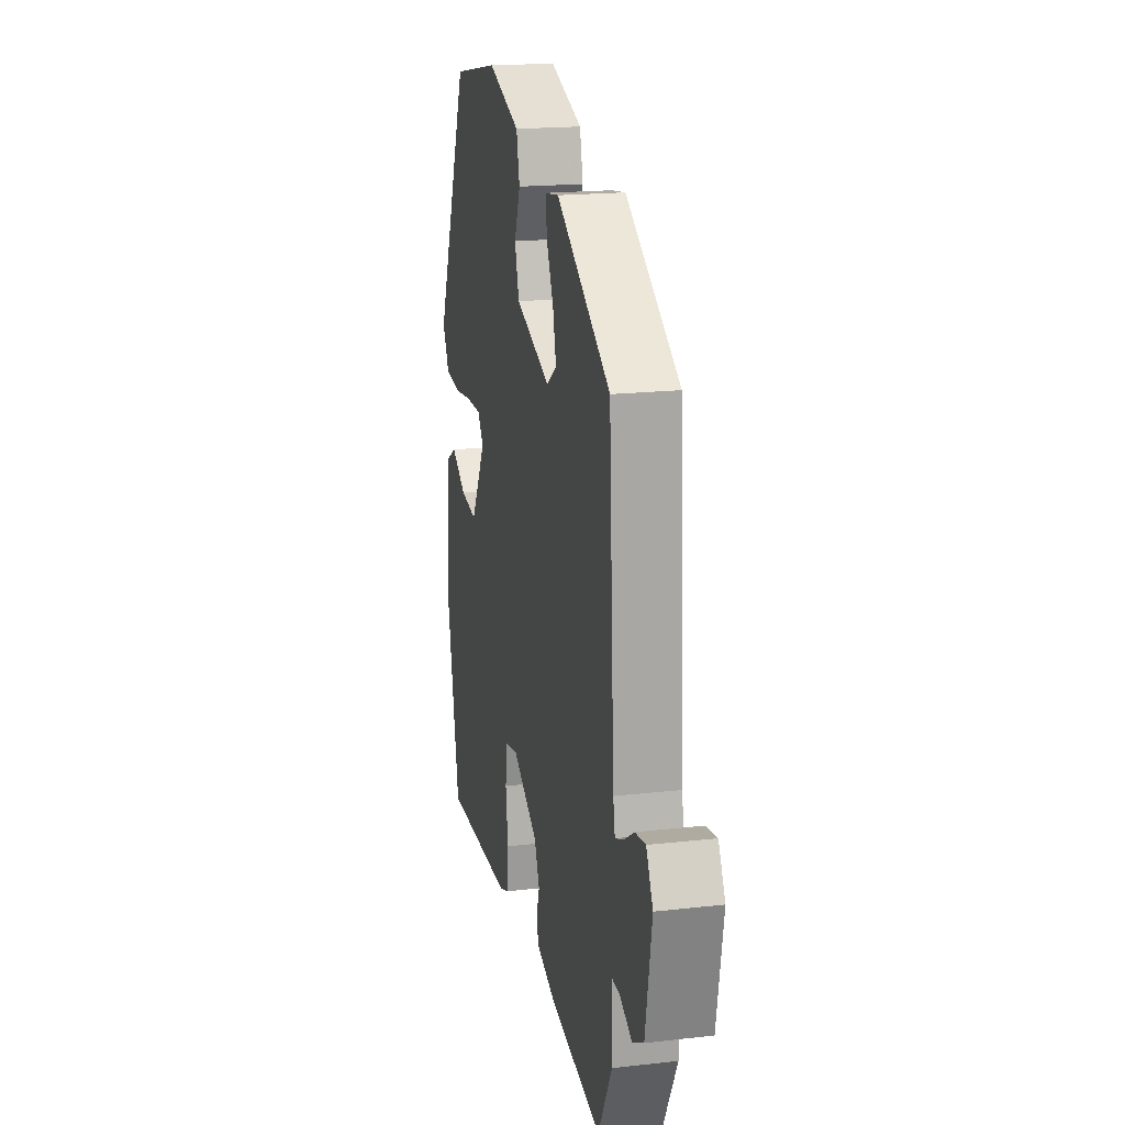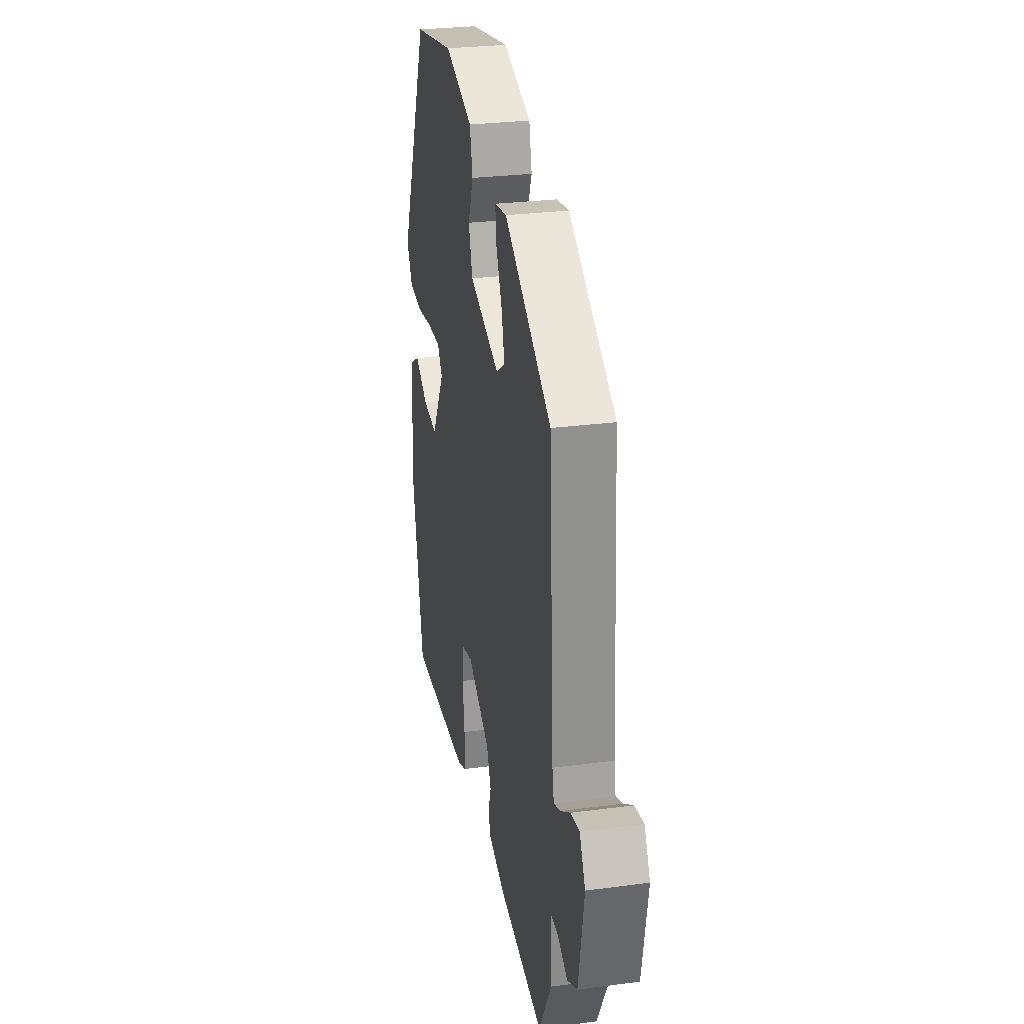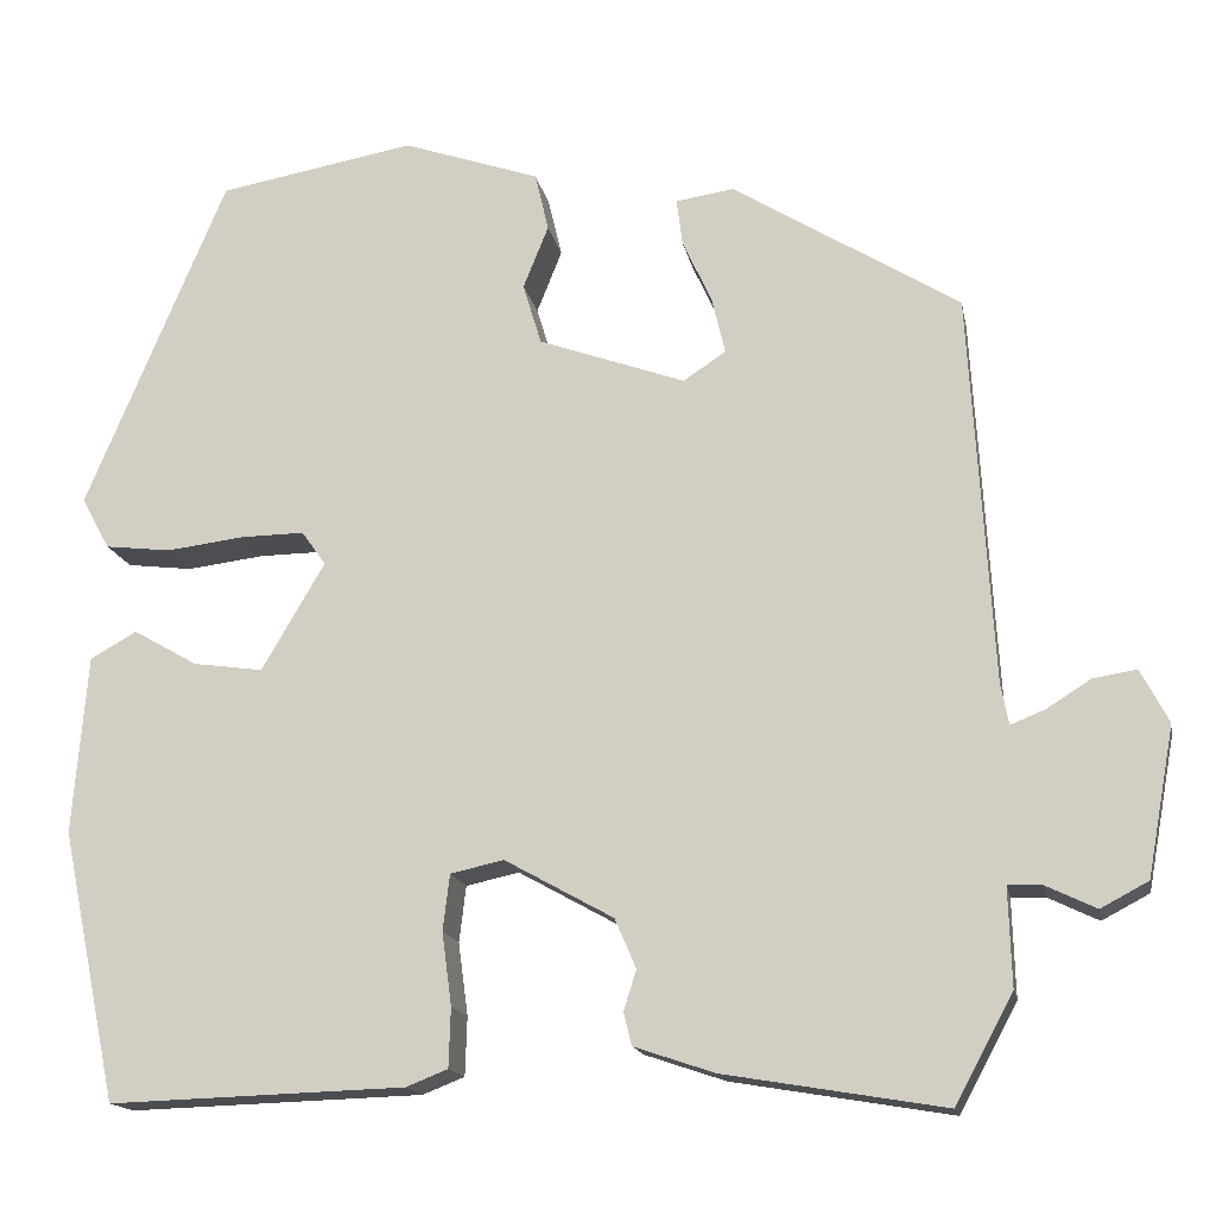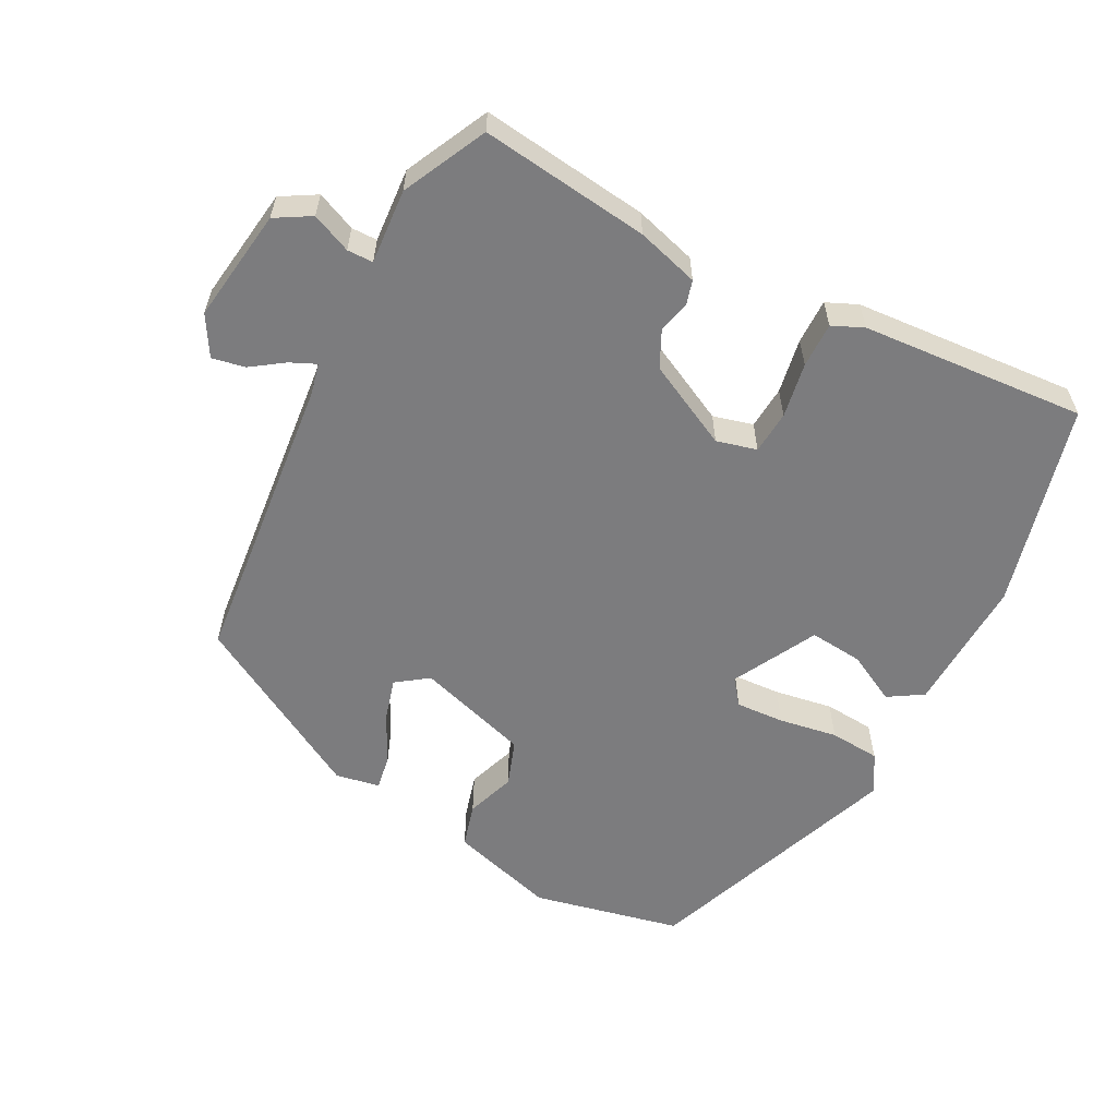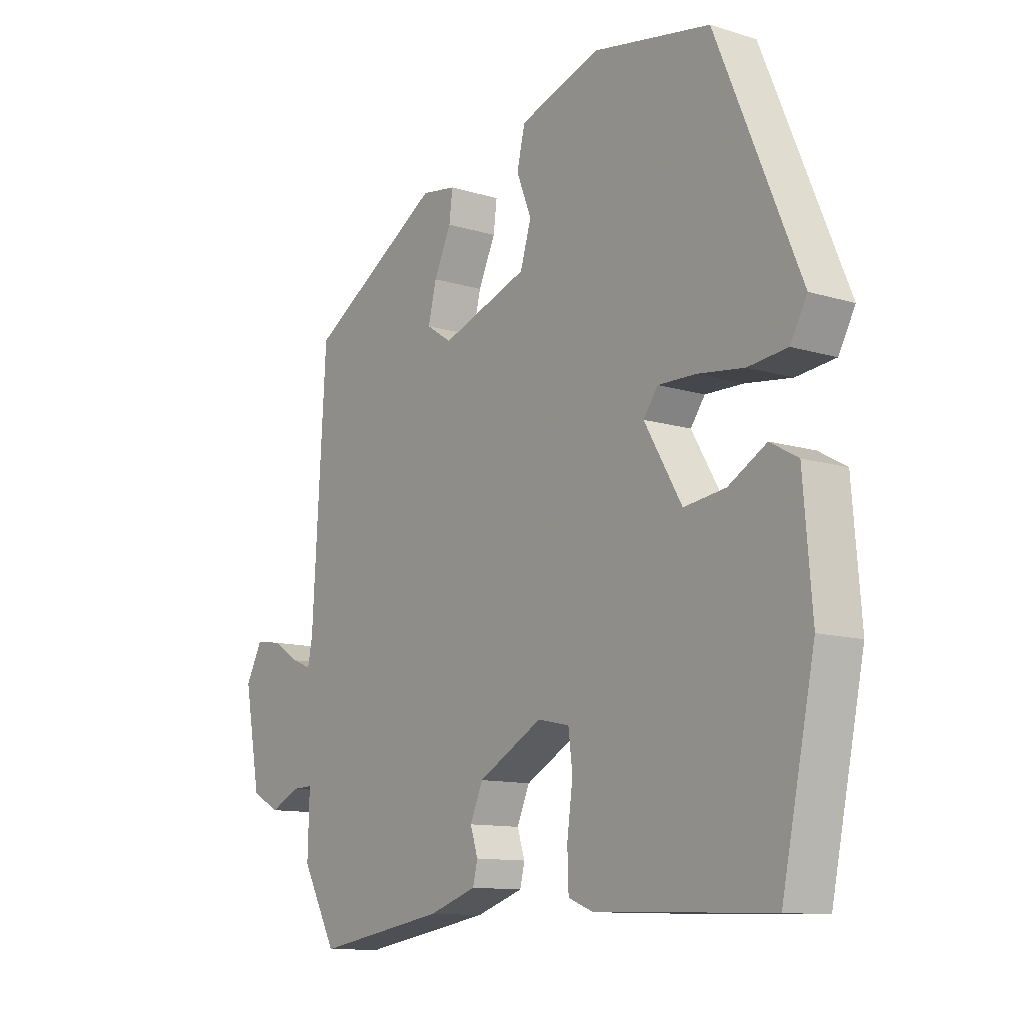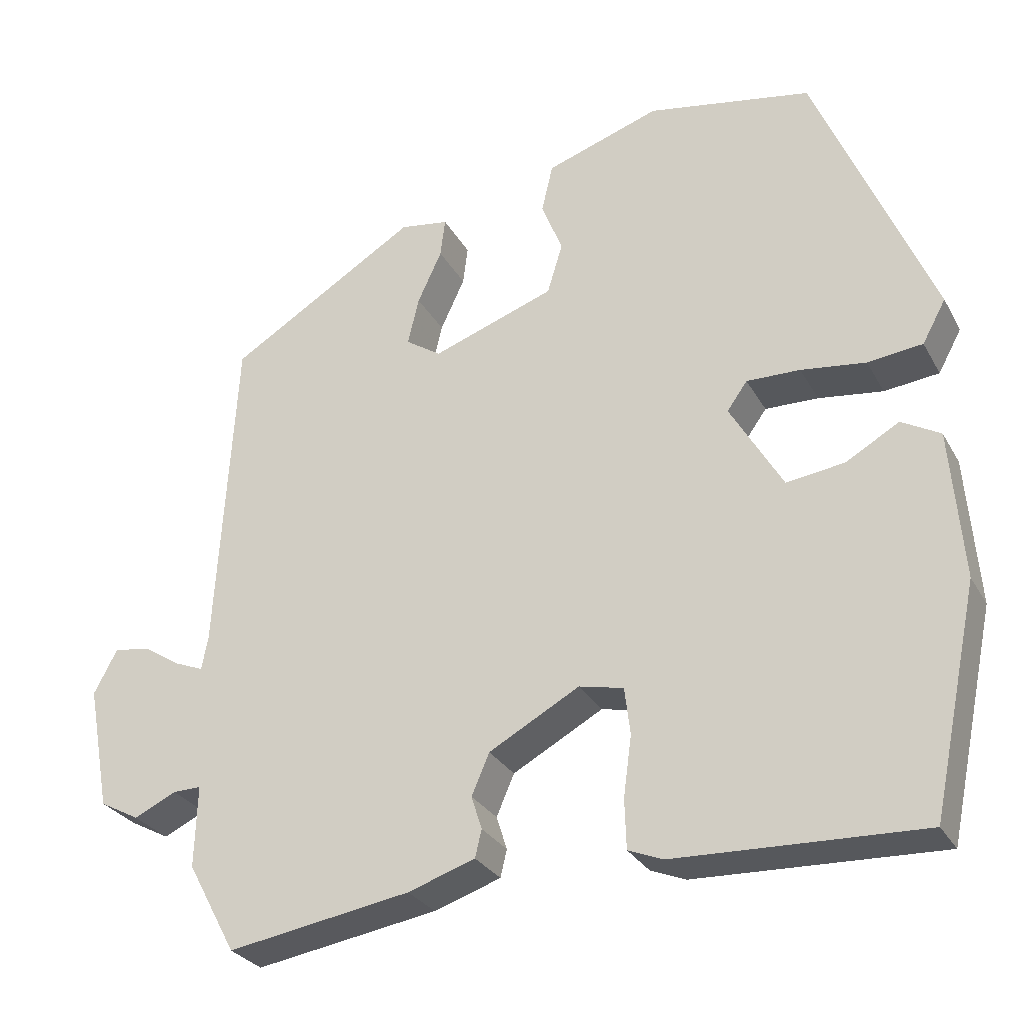
<metadata>
{"format":"obj","ext":"obj","renderer":"f3d","projection":"perspective","resolution":1024,"background":"white","views":[{"elev":18.8,"azim":77.8,"up":"+Z"},{"elev":27.8,"azim":78.6,"up":"+Z"},{"elev":-15.7,"azim":10.7,"up":"+Z"},{"elev":-58.9,"azim":154.8,"up":"+Y"},{"elev":-11.5,"azim":-126.8,"up":"+Z"},{"elev":-28.4,"azim":-156.1,"up":"+Z"}]}
</metadata>
<code>
v 0.447 0.07 -0.491
v 0.22 0.07 -0.453
v 0.137 0.07 -0.425
v 0.129 0.07 -0.391
v 0.142 0.07 -0.35
v 0.12 0.07 -0.299
v 0.008 0.07 -0.237
v -0.047 0.07 -0.249
v -0.054 0.07 -0.307
v -0.044 0.07 -0.382
v -0.046 0.07 -0.443
v -0.089 0.07 -0.46
v -0.394 0.07 -0.47
v -0.452 0.07 -0.192
v -0.437 0.07 -0.008
v -0.389 0.07 0.019
v -0.323 0.07 -0.019
v -0.251 0.07 -0.029
v -0.186 0.07 0.082
v -0.211 0.07 0.117
v -0.277 0.07 0.116
v -0.357 0.07 0.106
v -0.425 0.07 0.114
v -0.454 0.07 0.167
v -0.309 0.07 0.512
v -0.106 0.07 0.548
v 0.035 0.07 0.5
v 0.049 0.07 0.44
v 0.023 0.07 0.375
v 0.042 0.07 0.312
v 0.193 0.07 0.258
v 0.237 0.07 0.287
v 0.223 0.07 0.346
v 0.193 0.07 0.411
v 0.187 0.07 0.459
v 0.247 0.07 0.468
v 0.481 0.07 0.323
v 0.505 0.07 -0.079
v 0.513 0.07 -0.121
v 0.548 0.07 -0.107
v 0.594 0.07 -0.078
v 0.639 0.07 -0.071
v 0.668 0.07 -0.126
v 0.64 0.07 -0.279
v 0.591 0.07 -0.305
v 0.539 0.07 -0.28
v 0.504 0.07 -0.279
v 0.507 0.07 -0.38
v 0.447 0 -0.491
v 0.22 0 -0.453
v 0.137 0 -0.425
v 0.129 0 -0.391
v 0.142 0 -0.35
v 0.12 0 -0.299
v 0.008 0 -0.237
v -0.047 0 -0.249
v -0.054 0 -0.307
v -0.044 0 -0.382
v -0.046 0 -0.443
v -0.089 0 -0.46
v -0.394 0 -0.47
v -0.452 0 -0.192
v -0.437 0 -0.008
v -0.389 0 0.019
v -0.323 0 -0.019
v -0.251 0 -0.029
v -0.186 0 0.082
v -0.211 0 0.117
v -0.277 0 0.116
v -0.357 0 0.106
v -0.425 0 0.114
v -0.454 0 0.167
v -0.309 0 0.512
v -0.106 0 0.548
v 0.035 0 0.5
v 0.049 0 0.44
v 0.023 0 0.375
v 0.042 0 0.312
v 0.193 0 0.258
v 0.237 0 0.287
v 0.223 0 0.346
v 0.193 0 0.411
v 0.187 0 0.459
v 0.247 0 0.468
v 0.481 0 0.323
v 0.505 0 -0.079
v 0.513 0 -0.121
v 0.548 0 -0.107
v 0.594 0 -0.078
v 0.639 0 -0.071
v 0.668 0 -0.126
v 0.64 0 -0.279
v 0.591 0 -0.305
v 0.539 0 -0.28
v 0.504 0 -0.279
v 0.507 0 -0.38
f 3 4 5
f 2 3 5
f 1 2 5
f 48 1 5
f 47 48 5
f 44 45 46
f 43 44 46
f 42 43 46
f 41 42 46
f 40 41 46
f 39 40 46 47
f 47 5 6
f 39 47 6
f 38 39 6
f 36 37 38
f 35 36 38
f 34 35 38
f 33 34 38
f 32 33 38
f 38 6 7
f 32 38 7
f 31 32 7
f 27 28 29
f 26 27 29
f 25 26 29
f 24 25 29
f 23 24 29
f 22 23 29
f 21 22 29
f 20 21 29 30
f 19 20 30 31
f 15 16 17
f 14 15 17
f 13 14 17
f 12 13 17
f 11 12 17
f 10 11 17
f 9 10 17
f 8 9 17 18
f 18 19 31
f 8 18 31
f 7 8 31
f 53 52 51
f 53 51 50
f 53 50 49
f 53 49 96
f 53 96 95
f 94 93 92
f 94 92 91
f 94 91 90
f 94 90 89
f 94 89 88
f 95 94 88 87
f 54 53 95
f 54 95 87
f 54 87 86
f 86 85 84
f 86 84 83
f 86 83 82
f 86 82 81
f 86 81 80
f 55 54 86
f 55 86 80
f 55 80 79
f 77 76 75
f 77 75 74
f 77 74 73
f 77 73 72
f 77 72 71
f 77 71 70
f 77 70 69
f 78 77 69 68
f 79 78 68 67
f 65 64 63
f 65 63 62
f 65 62 61
f 65 61 60
f 65 60 59
f 65 59 58
f 65 58 57
f 66 65 57 56
f 79 67 66
f 79 66 56
f 79 56 55
f 1 49 50 2
f 2 50 51 3
f 3 51 52 4
f 4 52 53 5
f 5 53 54 6
f 6 54 55 7
f 7 55 56 8
f 8 56 57 9
f 9 57 58 10
f 10 58 59 11
f 11 59 60 12
f 12 60 61 13
f 13 61 62 14
f 14 62 63 15
f 15 63 64 16
f 16 64 65 17
f 17 65 66 18
f 18 66 67 19
f 19 67 68 20
f 20 68 69 21
f 21 69 70 22
f 22 70 71 23
f 23 71 72 24
f 24 72 73 25
f 25 73 74 26
f 26 74 75 27
f 27 75 76 28
f 28 76 77 29
f 29 77 78 30
f 30 78 79 31
f 31 79 80 32
f 32 80 81 33
f 33 81 82 34
f 34 82 83 35
f 35 83 84 36
f 36 84 85 37
f 37 85 86 38
f 38 86 87 39
f 39 87 88 40
f 40 88 89 41
f 41 89 90 42
f 42 90 91 43
f 43 91 92 44
f 44 92 93 45
f 45 93 94 46
f 46 94 95 47
f 47 95 96 48
f 48 96 49 1

</code>
